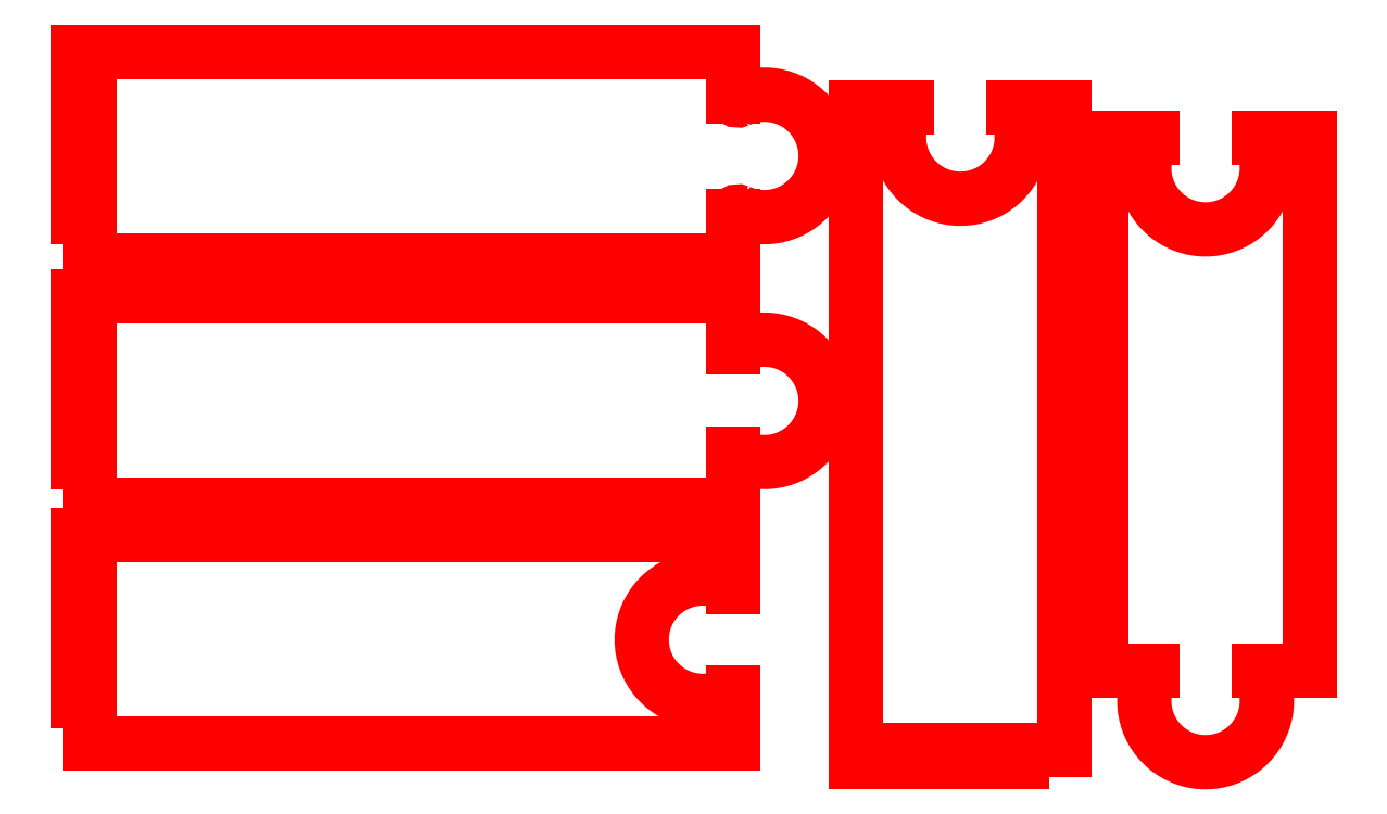
<metadata>
{"format":"dxf","ext":"dxf","renderer":"ezdxf+matplotlib","layout":"modelspace","background":"white","min_lineweight":24,"dpi":150}
</metadata>
<code>
0
SECTION
2
ENTITIES
0
ARC
8
outline
10
374
20
200
30
0
40
20
50
150
51
30
0
ARC
8
outline
10
374
20
26
30
0
40
20
50
150
51
30
0
LINE
8
outline
10
340
20
210
30
0
11
340
21
36
31
0
0
LINE
8
outline
10
340
20
210
30
0
11
356.7
21
210
31
0
0
LINE
8
outline
10
391.3
20
210
30
0
11
408
21
210
31
0
0
LINE
8
outline
10
340
20
36
30
0
11
356.7
21
36
31
0
0
LINE
8
outline
10
391.3
20
36
30
0
11
408
21
36
31
0
0
LINE
8
outline
10
408
20
210
30
0
11
408
21
36
31
0
0
LINE
8
outline
10
274
20
10
30
0
11
284
21
10
31
0
0
LINE
8
outline
10
284
20
10
30
0
11
284
21
6
31
0
0
LINE
8
outline
10
274
20
10
30
0
11
274
21
6
31
0
0
LINE
8
outline
10
294
20
6
30
0
11
294
21
10
31
0
0
LINE
8
outline
10
294
20
10
30
0
11
304
21
10
31
0
0
LINE
8
outline
10
304
20
10
30
0
11
304
21
6
31
0
0
LINE
8
outline
10
314
20
6
30
0
11
314
21
10
31
0
0
LINE
8
outline
10
284
20
6
30
0
11
294
21
6
31
0
0
LINE
8
outline
10
304
20
6
30
0
11
314
21
6
31
0
0
ARC
8
outline
10
294
20
210
30
0
40
20
50
150
51
30
0
LINE
8
outline
10
328
20
10
30
0
11
328
21
220
31
0
0
LINE
8
outline
10
260
20
6
30
0
11
274
21
6
31
0
0
LINE
8
outline
10
328
20
10
30
0
11
314
21
10
31
0
0
LINE
8
outline
10
260
20
220
30
0
11
276.7
21
220
31
0
0
LINE
8
outline
10
311.3
20
220
30
0
11
328
21
220
31
0
0
LINE
8
outline
10
260
20
6
30
0
11
260
21
220
31
0
0
LINE
8
outline
10
10
20
66
30
0
11
10
21
56
31
0
0
LINE
8
outline
10
10
20
56
30
0
11
6
21
56
31
0
0
LINE
8
outline
10
10
20
66
30
0
11
6
21
66
31
0
0
LINE
8
outline
10
6
20
46
30
0
11
10
21
46
31
0
0
LINE
8
outline
10
10
20
46
30
0
11
10
21
36
31
0
0
LINE
8
outline
10
10
20
36
30
0
11
6
21
36
31
0
0
LINE
8
outline
10
6
20
26
30
0
11
10
21
26
31
0
0
LINE
8
outline
10
6
20
56
30
0
11
6
21
46
31
0
0
LINE
8
outline
10
6
20
36
30
0
11
6
21
26
31
0
0
ARC
8
outline
10
210
20
46
30
0
40
20
50
60
51
300
0
LINE
8
outline
10
10
20
12
30
0
11
220
21
12
31
0
0
LINE
8
outline
10
6
20
80
30
0
11
6
21
66
31
0
0
LINE
8
outline
10
10
20
12
30
0
11
10
21
26
31
0
0
LINE
8
outline
10
220
20
80
30
0
11
220
21
63.32
31
0
0
LINE
8
outline
10
220
20
28.68
30
0
11
220
21
12
31
0
0
LINE
8
outline
10
6
20
80
30
0
11
220
21
80
31
0
0
LINE
8
outline
10
10
20
224
30
0
11
10
21
214
31
0
0
LINE
8
outline
10
10
20
214
30
0
11
6
21
214
31
0
0
LINE
8
outline
10
10
20
224
30
0
11
6
21
224
31
0
0
LINE
8
outline
10
6
20
204
30
0
11
10
21
204
31
0
0
LINE
8
outline
10
10
20
204
30
0
11
10
21
194
31
0
0
LINE
8
outline
10
10
20
194
30
0
11
6
21
194
31
0
0
LINE
8
outline
10
6
20
184
30
0
11
10
21
184
31
0
0
LINE
8
outline
10
6
20
214
30
0
11
6
21
204
31
0
0
LINE
8
outline
10
6
20
194
30
0
11
6
21
184
31
0
0
LINE
8
outline
10
6
20
224
30
0
11
6
21
238
31
0
0
LINE
8
outline
10
10
20
170
30
0
11
10
21
184
31
0
0
LINE
8
outline
10
220
20
238
30
0
11
6
21
238
31
0
0
LINE
8
outline
10
220
20
170
30
0
11
10
21
170
31
0
0
ARC
8
outline
10
230
20
124
30
0
40
20
50
240
51
120
0
LINE
8
outline
10
10
20
144
30
0
11
10
21
134
31
0
0
LINE
8
outline
10
10
20
134
30
0
11
6
21
134
31
0
0
LINE
8
outline
10
10
20
144
30
0
11
6
21
144
31
0
0
LINE
8
outline
10
6
20
124
30
0
11
10
21
124
31
0
0
LINE
8
outline
10
10
20
124
30
0
11
10
21
114
31
0
0
LINE
8
outline
10
10
20
114
30
0
11
6
21
114
31
0
0
LINE
8
outline
10
6
20
104
30
0
11
10
21
104
31
0
0
LINE
8
outline
10
6
20
134
30
0
11
6
21
124
31
0
0
LINE
8
outline
10
6
20
114
30
0
11
6
21
104
31
0
0
LINE
8
outline
10
220
20
90
30
0
11
220
21
106.7
31
0
0
LINE
8
outline
10
6
20
144
30
0
11
6
21
158
31
0
0
LINE
8
outline
10
10
20
90
30
0
11
10
21
104
31
0
0
LINE
8
outline
10
220
20
158
30
0
11
6
21
158
31
0
0
LINE
8
outline
10
220
20
158
30
0
11
220
21
141.3
31
0
0
LINE
8
outline
10
220
20
90
30
0
11
10
21
90
31
0
0
LINE
8
outline
10
220
20
238
30
0
11
220
21
223.4
31
0
0
ARC
8
outline
10
221.3
20
223.4
30
0
40
1.3
50
180
51
294.1
0
ARC
8
outline
10
230
20
204
30
0
40
20
50
245.9
51
114.1
0
LINE
8
outline
10
220
20
170
30
0
11
220
21
184.6
31
0
0
ARC
8
outline
10
221.3
20
184.6
30
0
40
1.3
50
65.89
51
180
0
ENDSEC
0
EOF

</code>
